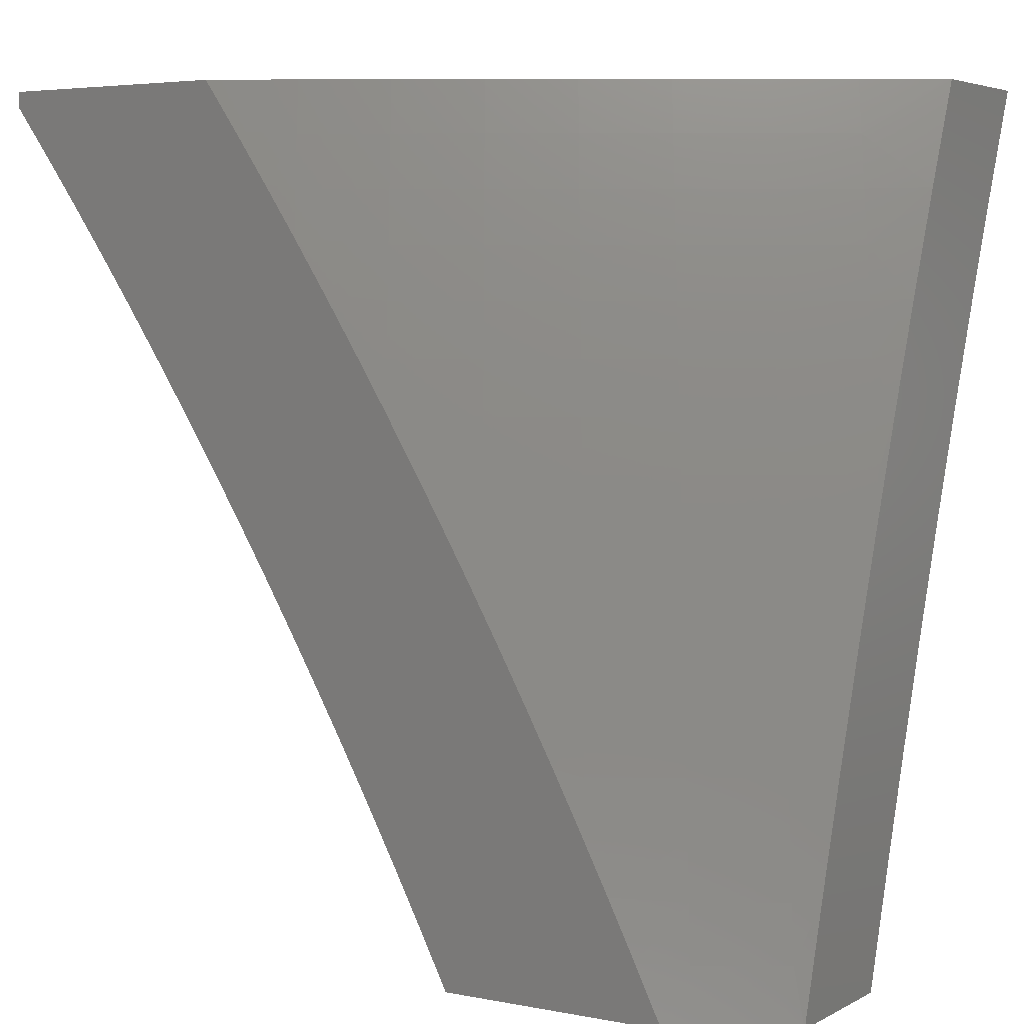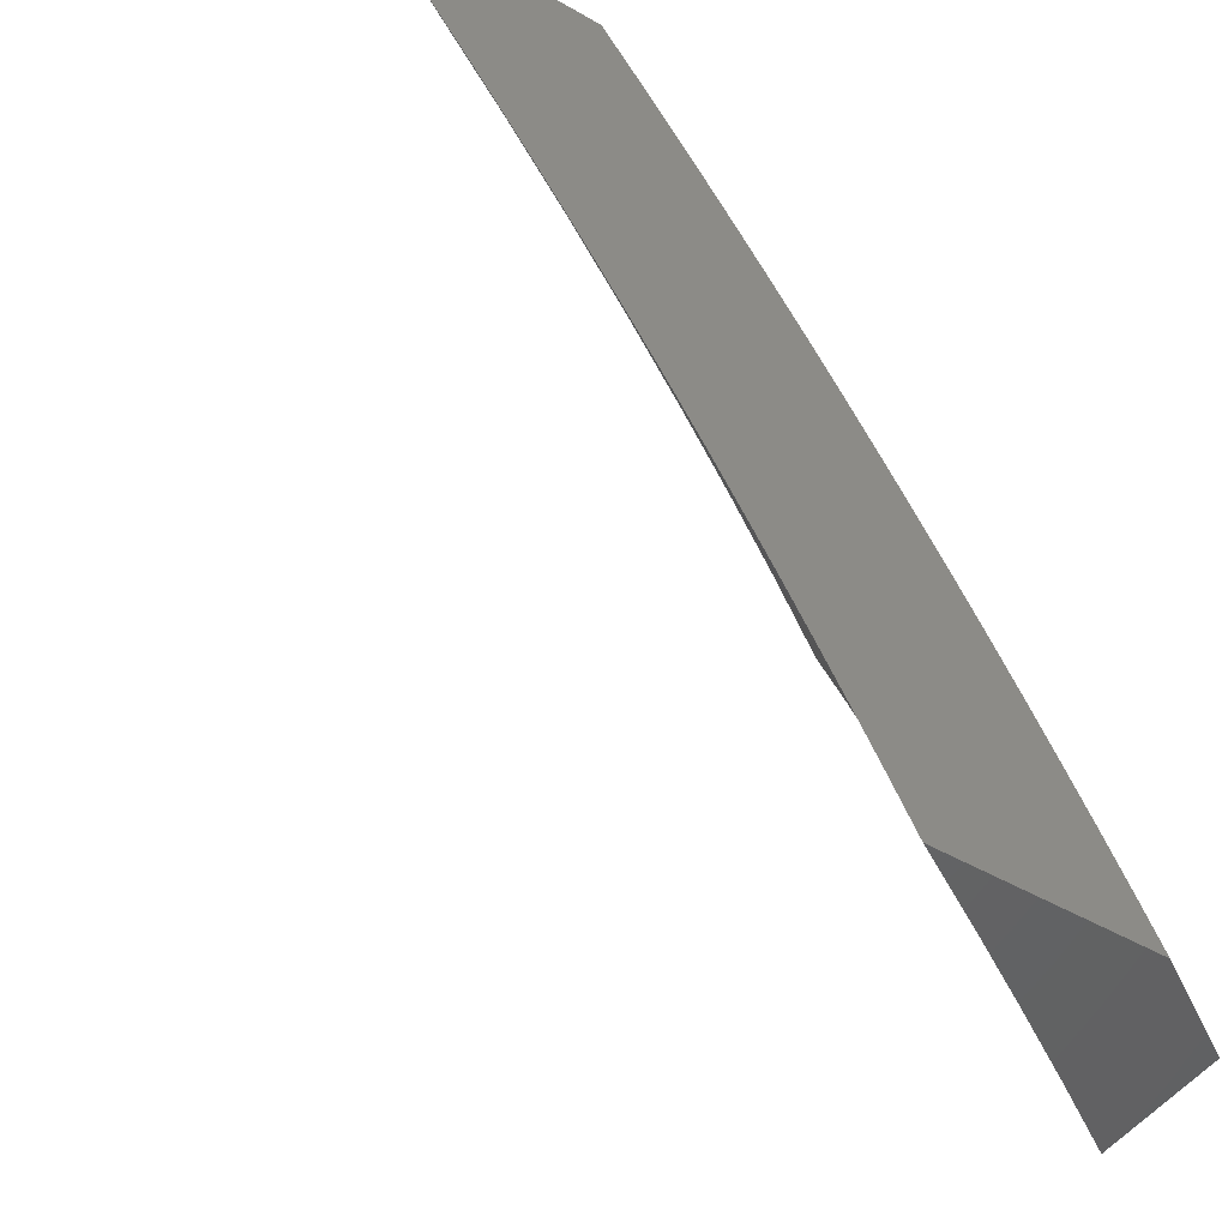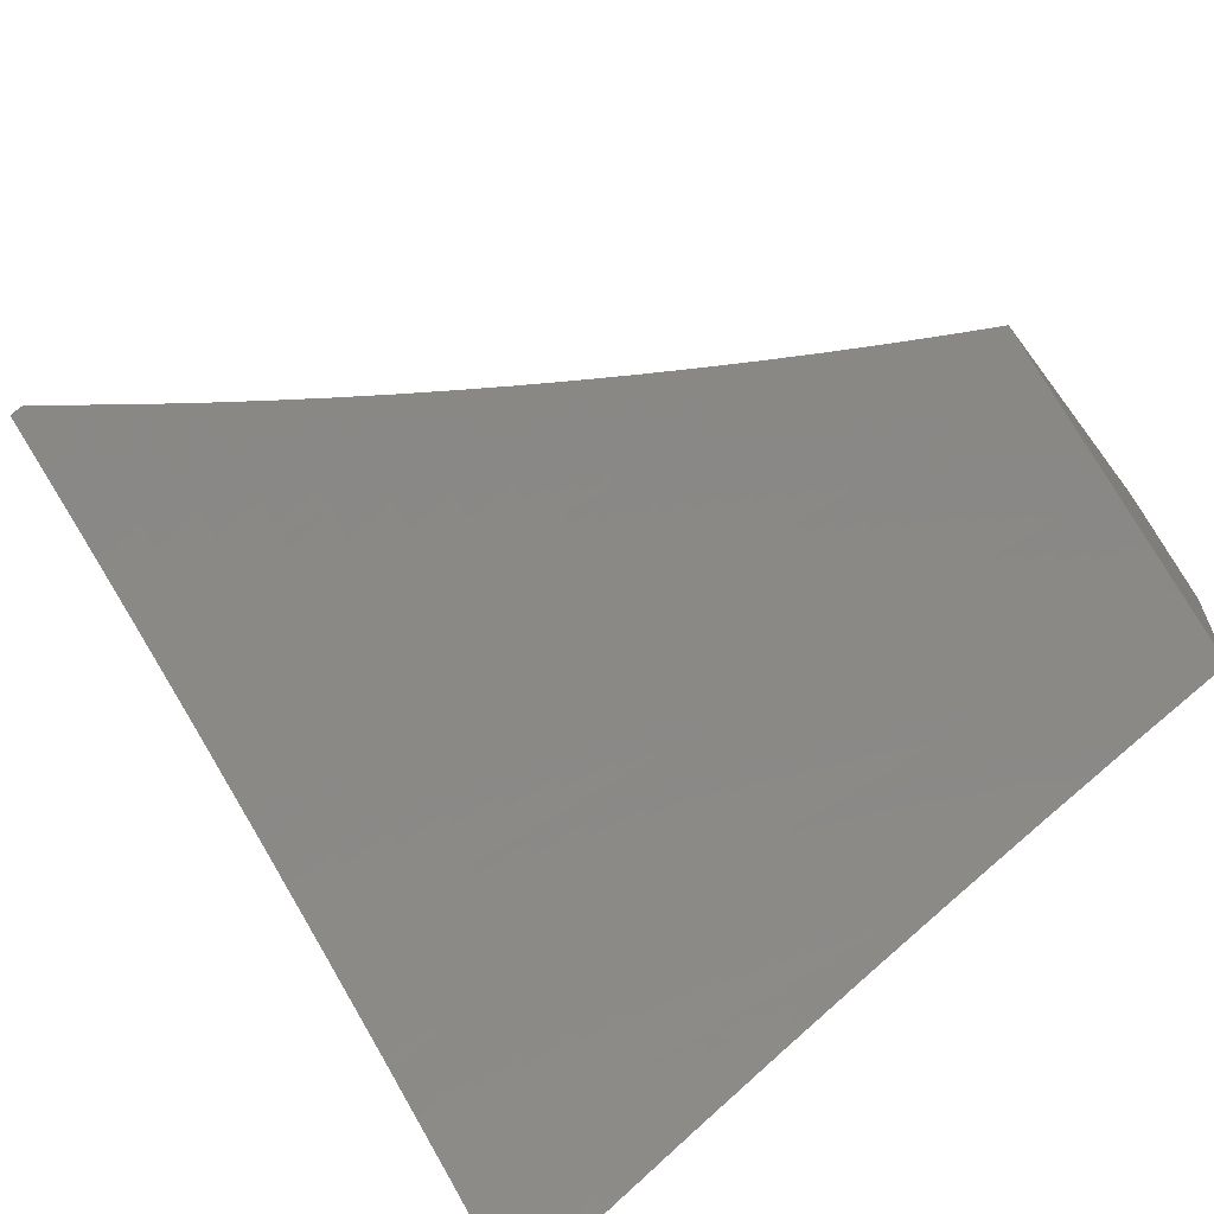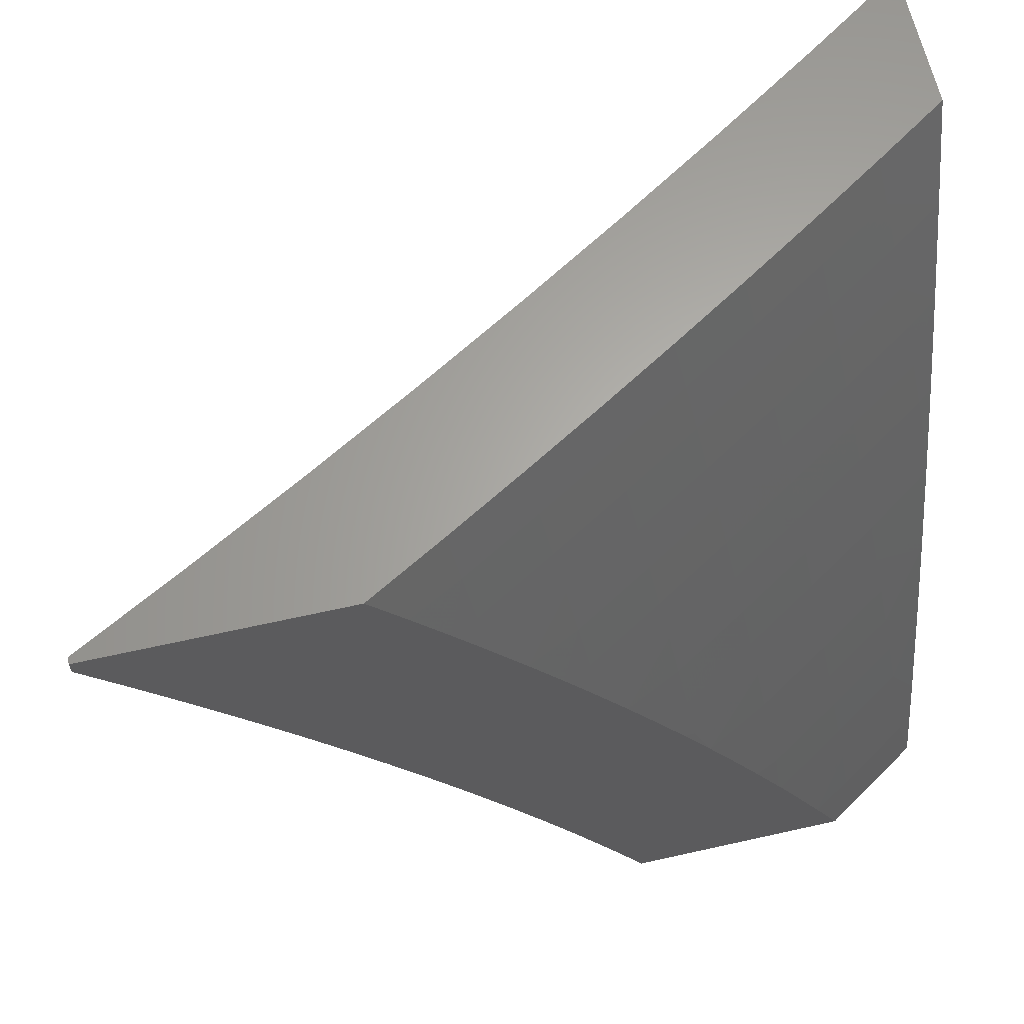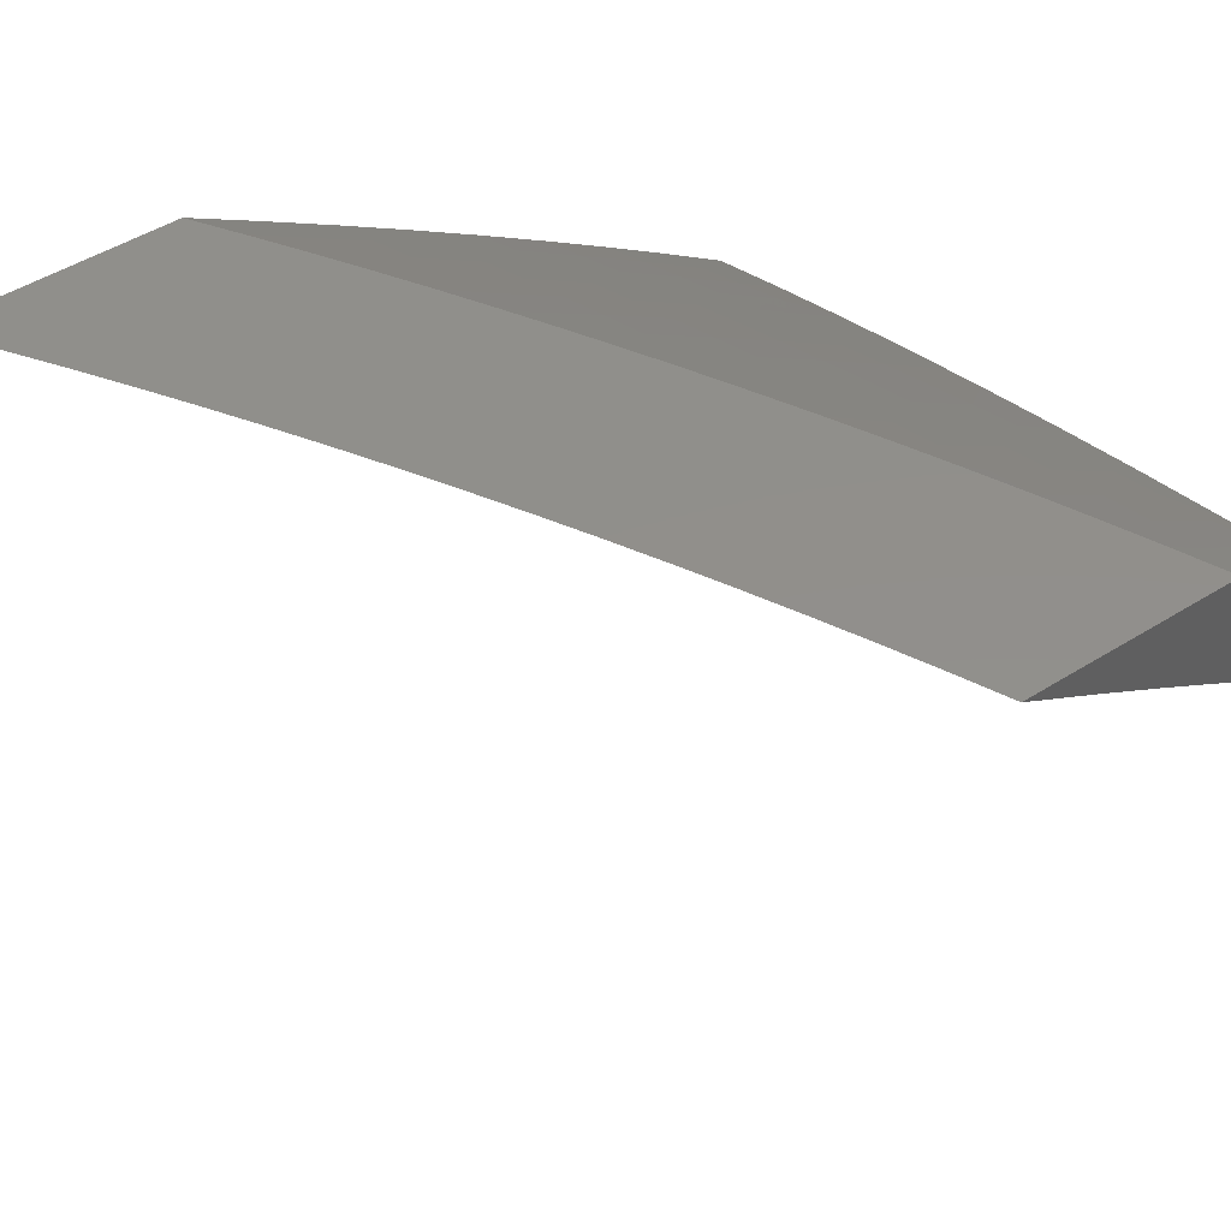
<metadata>
{"format":"stl","ext":"stl","renderer":"f3d","projection":"perspective","resolution":1024,"background":"white","views":[{"elev":4.5,"azim":-147.8,"up":"+Z"},{"elev":-47.7,"azim":146.9,"up":"+Z"},{"elev":-63.7,"azim":126.7,"up":"+Y"},{"elev":63.6,"azim":167.2,"up":"+Z"},{"elev":50.6,"azim":145.9,"up":"+Y"}]}
</metadata>
<code>
# stl→obj: 255 verts, 506 faces
v -5.843 9 3.065
v -5.875 9 3
v -5.892 8.97 3.063
v -6 8.921 3
v -5.983 8.913 3.063
v -6 8.881 3.127
v -5.974 8.899 3.125
v -5.964 8.885 3.188
v -5.874 8.943 3.188
v -5.864 8.928 3.25
v -5.773 8.985 3.25
v -5.763 8.97 3.313
v -5.744 9 3.259
v -5.709 9 3.323
v -5.754 8.955 3.376
v -5.674 9 3.387
v -5.744 8.94 3.438
v -5.653 8.995 3.438
v -5.643 8.979 3.501
v -5.638 9 3.45
v -5.601 9 3.513
v -5.633 8.963 3.563
v -5.564 9 3.575
v -5.623 8.947 3.626
v -5.526 9 3.637
v -5.612 8.93 3.688
v -5.521 8.984 3.688
v -5.51 8.967 3.751
v -5.488 9 3.699
v -5.448 9 3.76
v -5.5 8.95 3.813
v -5.408 9 3.82
v -5.489 8.932 3.875
v -5.398 8.985 3.875
v -5.387 8.967 3.938
v -5.368 9 3.881
v -5.327 9 3.941
v -5.376 8.948 4
v -5.285 9 4
v -6 8.841 3.253
v -5.955 8.871 3.25
v -5.855 8.914 3.313
v -5.945 8.856 3.313
v -6 8.798 3.379
v -5.935 8.841 3.376
v -5.925 8.826 3.438
v -5.835 8.883 3.438
v -5.825 8.868 3.501
v -5.734 8.924 3.501
v -5.724 8.908 3.563
v -6 8.754 3.505
v -5.915 8.81 3.501
v -5.814 8.852 3.563
v -5.713 8.892 3.626
v -6 8.708 3.629
v -5.993 8.737 3.563
v -5.904 8.795 3.563
v -6 8.66 3.754
v -5.971 8.705 3.688
v -5.982 8.721 3.626
v -5.893 8.779 3.626
v -5.804 8.836 3.626
v -6 8.611 3.877
v -5.948 8.671 3.813
v -5.96 8.688 3.751
v -5.871 8.746 3.751
v -5.882 8.762 3.688
v -5.782 8.802 3.751
v -5.793 8.819 3.688
v -5.692 8.858 3.751
v -5.703 8.875 3.688
v -5.601 8.913 3.751
v -6 8.561 4
v -5.925 8.636 3.938
v -5.937 8.654 3.875
v -5.848 8.711 3.875
v -5.86 8.729 3.813
v -5.759 8.768 3.875
v -5.771 8.785 3.813
v -5.67 8.823 3.875
v -5.681 8.841 3.813
v -5.58 8.878 3.875
v -5.591 8.896 3.813
v -5.913 8.619 4
v -5.824 8.676 4
v -5.836 8.694 3.938
v -5.736 8.732 4
v -5.748 8.75 3.938
v -5.647 8.787 4
v -5.658 8.805 3.938
v -5.557 8.842 4
v -5.568 8.86 3.938
v -5.467 8.895 4
v -5.478 8.914 3.938
v -5.777 9 3.195
v -5.782 8.999 3.188
v -5.811 9 3.13
v -5.883 8.957 3.125
v -5.845 8.899 3.376
v -5.903 8.818 3
v -5.92 8.797 3.031
v -6 8.755 3
v -5.916 8.79 3.063
v -6 8.715 3.127
v -5.911 8.783 3.094
v -5.907 8.776 3.125
v -5.779 8.857 3.125
v -5.774 8.85 3.157
v -5.646 8.928 3.157
v -5.642 8.921 3.188
v -5.513 8.998 3.188
v -5.508 8.991 3.219
v -5.507 9 3.192
v -5.472 9 3.255
v -5.793 8.878 3.031
v -5.805 8.879 3
v -5.707 8.94 3
v -5.664 8.957 3.031
v -5.607 9 3
v -5.575 9 3.064
v -5.541 9 3.128
v -5.655 8.943 3.094
v -5.66 8.95 3.063
v -5.651 8.936 3.125
v -5.784 8.864 3.094
v -5.436 9 3.318
v -5.499 8.976 3.282
v -5.504 8.983 3.251
v -5.637 8.914 3.219
v -5.77 8.842 3.188
v -5.902 8.769 3.157
v -5.4 9 3.381
v -5.49 8.96 3.344
v -5.494 8.968 3.313
v -5.628 8.899 3.282
v -5.632 8.906 3.251
v -5.76 8.828 3.251
v -5.765 8.835 3.219
v -5.892 8.755 3.219
v -5.897 8.762 3.188
v -5.363 9 3.443
v -5.48 8.945 3.407
v -5.485 8.953 3.376
v -5.618 8.884 3.344
v -5.623 8.891 3.313
v -5.751 8.813 3.313
v -5.755 8.821 3.282
v -5.882 8.74 3.282
v -5.887 8.747 3.251
v -6 8.673 3.254
v -5.325 9 3.504
v -5.336 8.995 3.501
v -5.47 8.929 3.47
v -5.475 8.937 3.438
v -5.603 8.86 3.438
v -5.608 8.868 3.407
v -5.736 8.79 3.407
v -5.741 8.798 3.376
v -5.867 8.718 3.376
v -5.872 8.725 3.344
v -5.998 8.643 3.344
v -5.877 8.733 3.313
v -5.332 8.987 3.532
v -5.287 9 3.566
v -5.327 8.978 3.563
v -5.317 8.962 3.626
v -5.455 8.904 3.563
v -5.445 8.888 3.626
v -5.583 8.828 3.563
v -5.572 8.812 3.626
v -5.71 8.75 3.563
v -5.699 8.734 3.626
v -5.836 8.671 3.563
v -5.825 8.654 3.626
v -5.961 8.589 3.563
v -5.95 8.573 3.626
v -6 8.538 3.63
v -5.938 8.556 3.688
v -6 8.489 3.754
v -5.927 8.54 3.751
v -5.915 8.522 3.813
v -5.791 8.604 3.813
v -5.779 8.586 3.875
v -5.654 8.665 3.875
v -5.642 8.647 3.938
v -5.517 8.724 3.938
v -5.508 8.704 4
v -5.383 8.779 4
v -5.391 8.799 3.938
v -5.256 8.852 4
v -5.264 8.873 3.938
v -5.129 8.923 4
v -5.136 8.944 3.938
v -5 9 3.982
v -5.043 9 3.924
v -5.147 8.963 3.875
v -5.085 9 3.865
v -5.157 8.981 3.813
v -5.127 9 3.806
v -5.167 8.999 3.751
v -5.168 9 3.747
v -5.296 8.927 3.751
v -5.208 9 3.687
v -5.306 8.944 3.688
v -5.248 9 3.626
v -5 8.993 4
v -5.633 8.628 4
v -5.767 8.569 3.938
v -5.903 8.505 3.875
v -6 8.439 3.877
v -5.756 8.549 4
v -5.891 8.487 3.938
v -5.879 8.469 4
v -6 8.388 4
v -6 8.585 3.505
v -5.966 8.597 3.532
v -5.841 8.679 3.532
v -5.715 8.759 3.532
v -5.588 8.836 3.532
v -5.46 8.913 3.532
v -6 8.63 3.38
v -5.982 8.62 3.438
v -5.977 8.613 3.47
v -5.972 8.605 3.501
v -5.846 8.687 3.501
v -5.993 8.636 3.376
v -5.988 8.628 3.407
v -5.862 8.71 3.407
v -5.857 8.702 3.438
v -5.731 8.782 3.438
v -5.725 8.774 3.47
v -5.598 8.853 3.47
v -5.593 8.845 3.501
v -5.465 8.921 3.501
v -5.788 8.871 3.063
v -5.746 8.805 3.344
v -5.852 8.695 3.47
v -5.72 8.767 3.501
v -5.814 8.638 3.688
v -5.688 8.717 3.688
v -5.562 8.795 3.688
v -5.435 8.871 3.688
v -5.802 8.621 3.751
v -5.677 8.7 3.751
v -5.551 8.778 3.751
v -5.424 8.853 3.751
v -5.666 8.683 3.813
v -5.529 8.742 3.875
v -5.613 8.876 3.376
v -5.54 8.76 3.813
v -5.413 8.836 3.813
v -5.286 8.909 3.813
v -5.402 8.818 3.875
v -5.275 8.891 3.875
v -5 9 4
f 1 2 3
f 3 2 4
f 3 4 5
f 5 4 6
f 5 6 7
f 7 6 8
f 7 8 9
f 9 8 10
f 9 10 11
f 11 10 12
f 11 12 13
f 13 12 14
f 14 12 15
f 14 15 16
f 16 15 17
f 16 17 18
f 18 17 19
f 18 19 20
f 20 19 21
f 21 19 22
f 21 22 23
f 23 22 24
f 23 24 25
f 25 24 26
f 25 26 27
f 27 26 28
f 27 28 29
f 29 28 30
f 30 28 31
f 30 31 32
f 32 31 33
f 32 33 34
f 34 33 35
f 34 35 36
f 36 35 37
f 37 35 38
f 37 38 39
f 6 40 8
f 8 40 41
f 8 41 10
f 10 41 42
f 10 42 12
f 12 42 15
f 41 40 43
f 43 40 44
f 43 44 45
f 45 44 46
f 45 46 47
f 47 46 48
f 47 48 49
f 49 48 50
f 49 50 22
f 22 50 24
f 44 51 46
f 46 51 52
f 46 52 48
f 48 52 53
f 48 53 50
f 50 53 54
f 50 54 24
f 24 54 26
f 55 56 51
f 51 56 57
f 51 57 52
f 52 57 53
f 58 59 55
f 55 59 60
f 55 60 56
f 56 60 61
f 56 61 57
f 57 61 62
f 57 62 53
f 53 62 54
f 63 64 58
f 58 64 65
f 58 65 59
f 59 65 66
f 59 66 67
f 67 66 68
f 67 68 69
f 69 68 70
f 69 70 71
f 71 70 72
f 71 72 26
f 26 72 28
f 73 74 63
f 63 74 75
f 63 75 64
f 64 75 76
f 64 76 77
f 77 76 78
f 77 78 79
f 79 78 80
f 79 80 81
f 81 80 82
f 81 82 83
f 83 82 33
f 83 33 31
f 73 84 74
f 74 84 85
f 74 85 86
f 86 85 87
f 86 87 88
f 88 87 89
f 88 89 90
f 90 89 91
f 90 91 92
f 92 91 93
f 92 93 94
f 94 93 38
f 94 38 35
f 36 32 34
f 29 25 27
f 20 16 18
f 13 95 11
f 11 95 96
f 11 96 9
f 9 96 97
f 9 97 98
f 98 97 1
f 98 1 3
f 95 97 96
f 75 74 86
f 98 3 5
f 7 9 98
f 7 98 5
f 17 15 99
f 99 15 42
f 99 42 43
f 43 42 41
f 99 47 17
f 17 47 49
f 17 49 19
f 19 49 22
f 43 45 99
f 99 45 47
f 54 62 71
f 71 62 69
f 67 69 61
f 61 69 62
f 70 68 81
f 81 68 79
f 77 79 66
f 66 79 68
f 80 78 90
f 90 78 88
f 86 88 76
f 76 88 78
f 82 80 92
f 92 80 90
f 72 70 83
f 83 70 81
f 26 54 71
f 86 76 75
f 65 64 77
f 77 66 65
f 60 59 67
f 67 61 60
f 33 82 94
f 94 82 92
f 28 72 31
f 31 72 83
f 35 33 94
f 100 101 102
f 102 101 103
f 102 103 104
f 104 103 105
f 104 105 106
f 106 105 107
f 106 107 108
f 108 107 109
f 108 109 110
f 110 109 111
f 110 111 112
f 112 111 113
f 112 113 114
f 101 100 115
f 115 100 116
f 115 116 117
f 115 117 118
f 118 117 119
f 118 119 120
f 121 122 120
f 120 122 123
f 120 123 118
f 118 123 115
f 113 111 121
f 121 111 109
f 121 109 124
f 124 109 107
f 124 107 125
f 125 107 105
f 125 105 103
f 126 127 114
f 114 127 128
f 114 128 112
f 112 128 129
f 112 129 110
f 110 129 130
f 110 130 108
f 108 130 131
f 108 131 106
f 106 131 104
f 132 133 126
f 126 133 134
f 126 134 127
f 127 134 135
f 127 135 136
f 136 135 137
f 136 137 138
f 138 137 139
f 138 139 140
f 140 139 104
f 140 104 131
f 141 142 132
f 132 142 143
f 132 143 133
f 133 143 144
f 133 144 145
f 145 144 146
f 145 146 147
f 147 146 148
f 147 148 149
f 149 148 150
f 149 150 139
f 139 150 104
f 151 152 141
f 141 152 153
f 141 153 154
f 154 153 155
f 154 155 156
f 156 155 157
f 156 157 158
f 158 157 159
f 158 159 160
f 160 159 161
f 160 161 162
f 162 161 150
f 162 150 148
f 152 151 163
f 163 151 164
f 163 164 165
f 165 164 166
f 165 166 167
f 167 166 168
f 167 168 169
f 169 168 170
f 169 170 171
f 171 170 172
f 171 172 173
f 173 172 174
f 173 174 175
f 175 174 176
f 175 176 177
f 177 176 178
f 177 178 179
f 179 178 180
f 179 180 181
f 181 180 182
f 181 182 183
f 183 182 184
f 183 184 185
f 185 184 186
f 185 186 187
f 187 186 188
f 188 186 189
f 188 189 190
f 190 189 191
f 190 191 192
f 192 191 193
f 192 193 194
f 194 193 195
f 195 193 196
f 195 196 197
f 197 196 198
f 197 198 199
f 199 198 200
f 199 200 201
f 201 200 202
f 201 202 203
f 203 202 204
f 203 204 205
f 205 204 166
f 205 166 164
f 194 206 192
f 187 207 185
f 185 207 208
f 185 208 183
f 183 208 209
f 183 209 181
f 181 209 210
f 181 210 179
f 207 211 208
f 208 211 212
f 208 212 209
f 209 212 210
f 211 213 212
f 212 213 214
f 212 214 210
f 177 215 175
f 175 215 216
f 175 216 173
f 173 216 217
f 173 217 171
f 171 217 218
f 171 218 169
f 169 218 219
f 169 219 167
f 167 219 220
f 167 220 165
f 165 220 163
f 221 222 215
f 215 222 223
f 215 223 224
f 224 223 225
f 224 225 217
f 217 225 218
f 150 161 221
f 221 161 226
f 221 226 227
f 227 226 228
f 227 228 229
f 229 228 230
f 229 230 231
f 231 230 232
f 231 232 233
f 233 232 234
f 233 234 220
f 220 234 163
f 103 101 235
f 235 101 115
f 235 115 123
f 138 140 130
f 130 140 131
f 147 149 137
f 137 149 139
f 148 146 162
f 162 146 236
f 162 236 160
f 160 236 158
f 226 161 159
f 226 159 228
f 228 159 157
f 228 157 230
f 230 157 155
f 230 155 232
f 232 155 153
f 232 153 234
f 234 153 152
f 234 152 163
f 223 222 237
f 237 222 229
f 237 229 231
f 223 237 225
f 225 237 238
f 225 238 218
f 218 238 219
f 238 237 231
f 224 217 216
f 178 176 239
f 239 176 174
f 239 174 240
f 240 174 172
f 240 172 241
f 241 172 170
f 241 170 242
f 242 170 168
f 242 168 204
f 204 168 166
f 180 178 243
f 243 178 239
f 243 239 244
f 244 239 240
f 244 240 245
f 245 240 241
f 245 241 246
f 246 241 242
f 246 242 202
f 202 242 204
f 180 243 182
f 182 243 247
f 182 247 184
f 184 247 248
f 184 248 186
f 186 248 189
f 247 243 244
f 215 224 216
f 221 227 222
f 222 227 229
f 103 235 125
f 125 235 122
f 125 122 124
f 124 122 121
f 122 235 123
f 136 138 129
f 129 138 130
f 145 147 135
f 135 147 137
f 146 144 236
f 236 144 249
f 236 249 158
f 158 249 156
f 219 238 233
f 233 238 231
f 247 244 250
f 250 244 245
f 250 245 251
f 251 245 246
f 251 246 252
f 252 246 202
f 252 202 198
f 198 202 200
f 127 136 128
f 128 136 129
f 133 145 134
f 134 145 135
f 144 143 249
f 249 143 142
f 249 142 156
f 156 142 154
f 220 219 233
f 247 250 248
f 248 250 253
f 248 253 189
f 189 253 191
f 253 250 251
f 141 154 142
f 253 251 254
f 254 251 252
f 254 252 196
f 196 252 198
f 193 191 254
f 254 191 253
f 193 254 196
f 206 194 255
f 63 179 73
f 73 179 210
f 73 210 214
f 179 63 177
f 177 63 58
f 177 58 215
f 215 58 55
f 215 55 221
f 221 55 51
f 221 51 150
f 150 51 44
f 150 44 104
f 104 44 40
f 104 40 102
f 102 40 6
f 102 6 4
f 2 116 4
f 4 116 100
f 4 100 102
f 119 117 2
f 2 117 116
f 38 190 39
f 39 190 192
f 39 192 255
f 255 192 206
f 38 93 190
f 190 93 188
f 188 93 91
f 188 91 187
f 187 91 89
f 187 89 87
f 187 87 207
f 207 87 85
f 207 85 211
f 211 85 84
f 211 84 73
f 214 213 73
f 73 213 211
f 2 1 119
f 119 1 97
f 119 97 95
f 119 95 120
f 120 95 13
f 120 13 121
f 121 13 14
f 121 14 113
f 113 14 16
f 113 16 114
f 114 16 20
f 114 20 126
f 126 20 21
f 126 21 132
f 132 21 23
f 132 23 141
f 141 23 25
f 141 25 151
f 151 25 29
f 151 29 164
f 164 29 30
f 164 30 205
f 205 30 32
f 205 32 203
f 203 32 36
f 203 36 201
f 201 36 37
f 201 37 199
f 199 37 39
f 199 39 197
f 197 39 195
f 195 39 255
f 195 255 194

</code>
